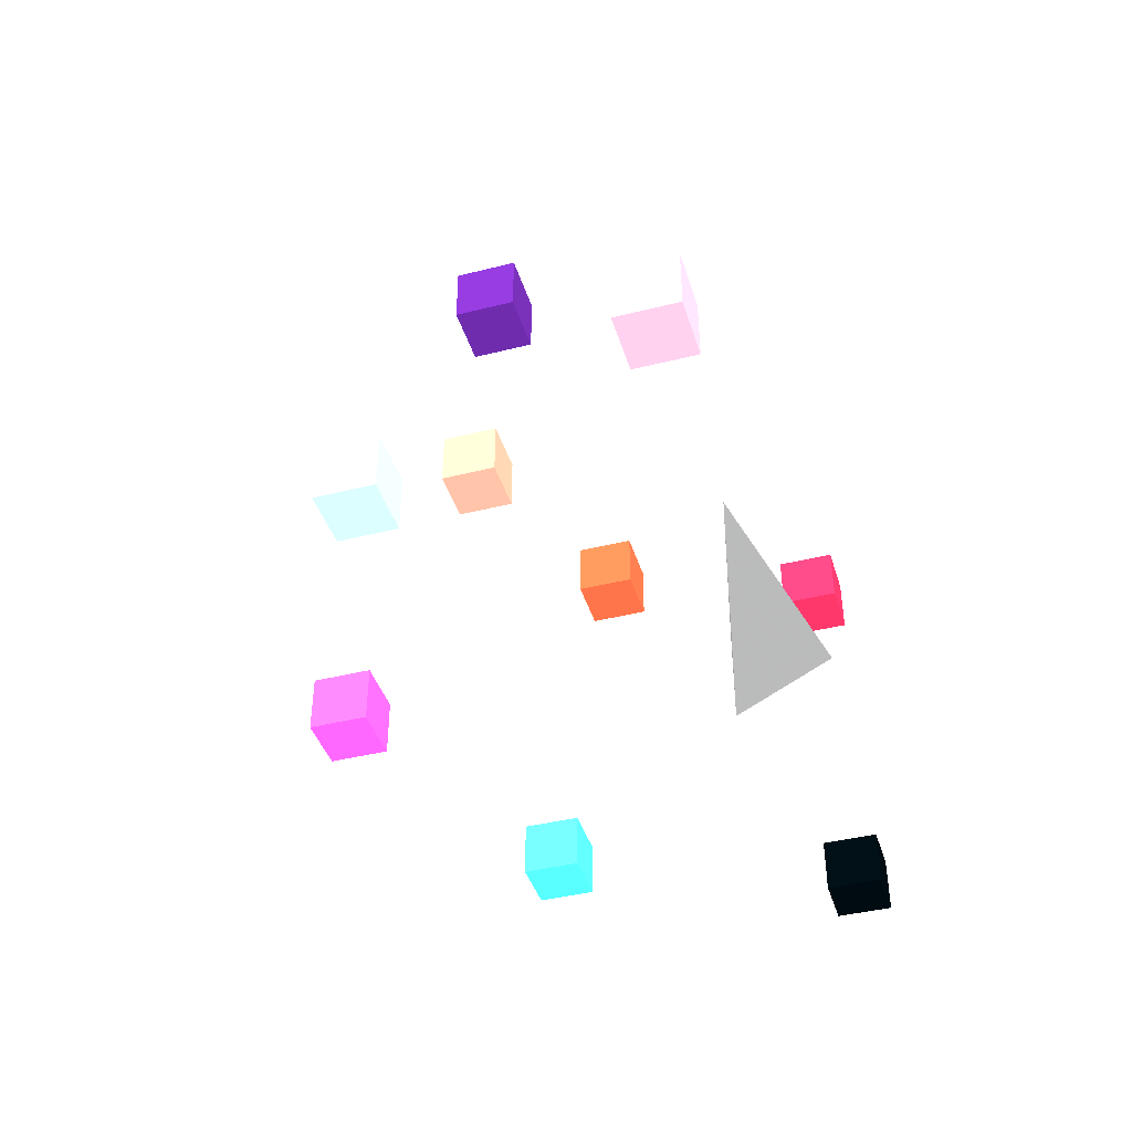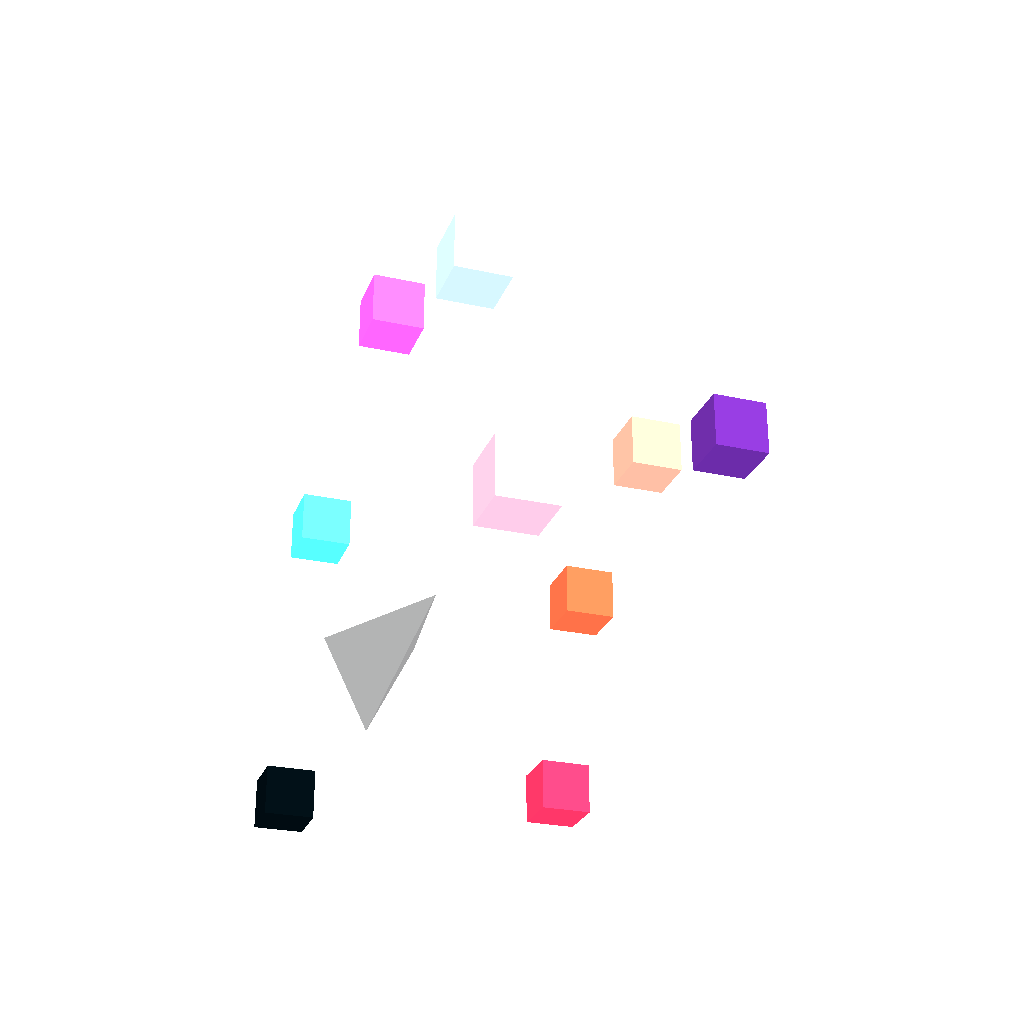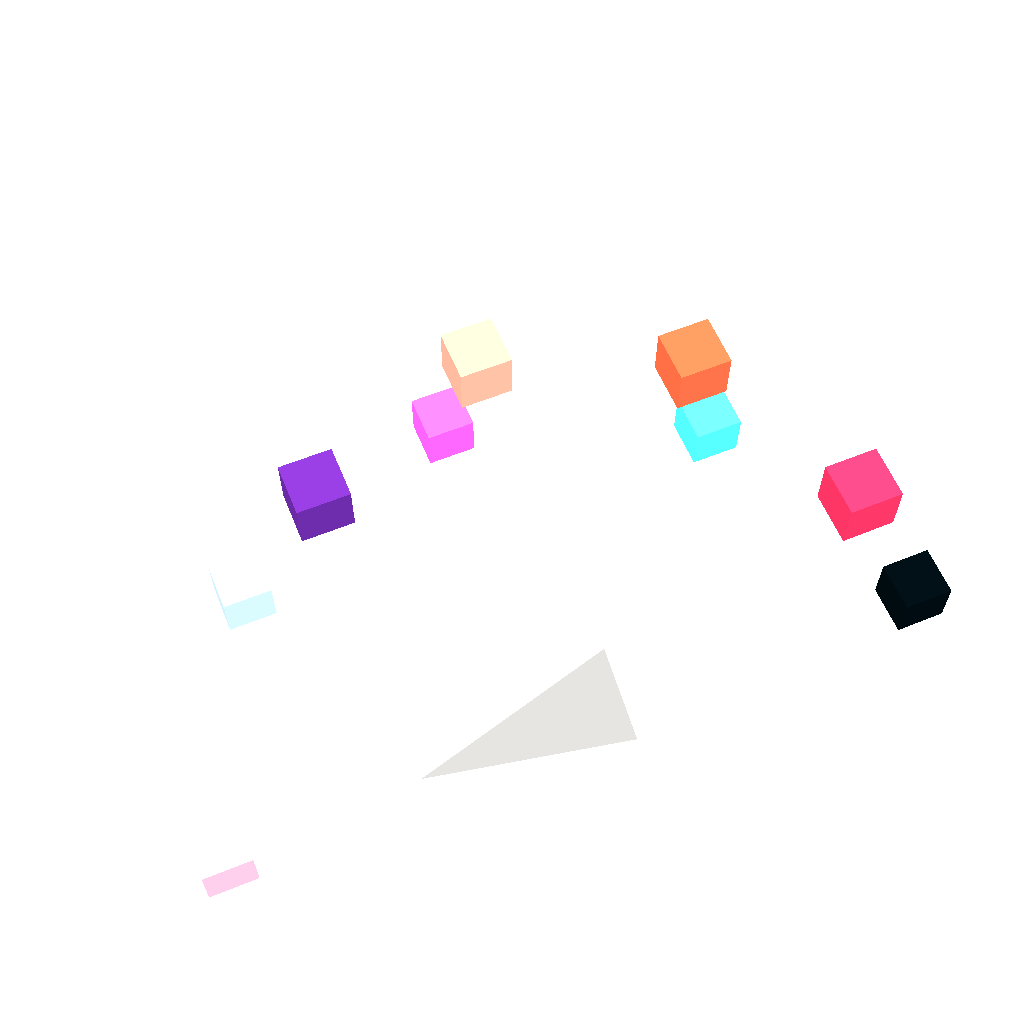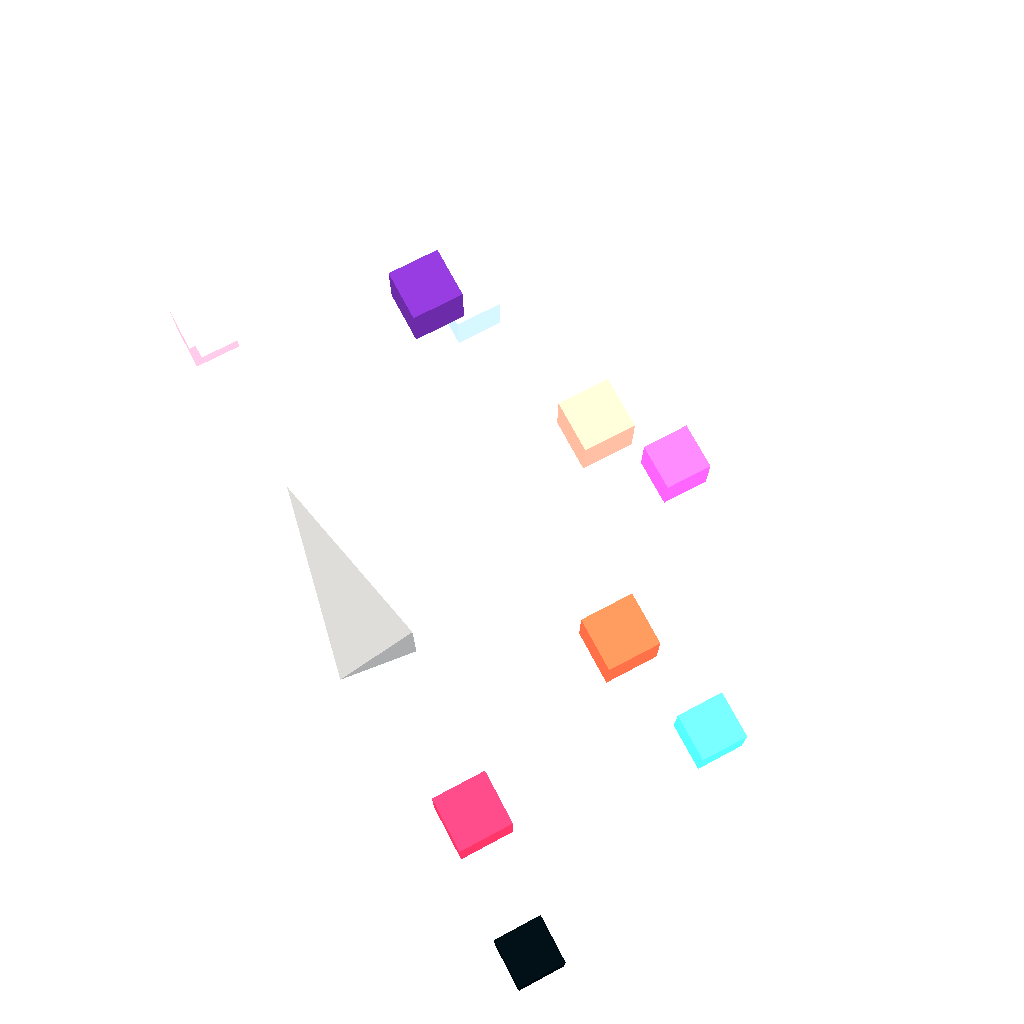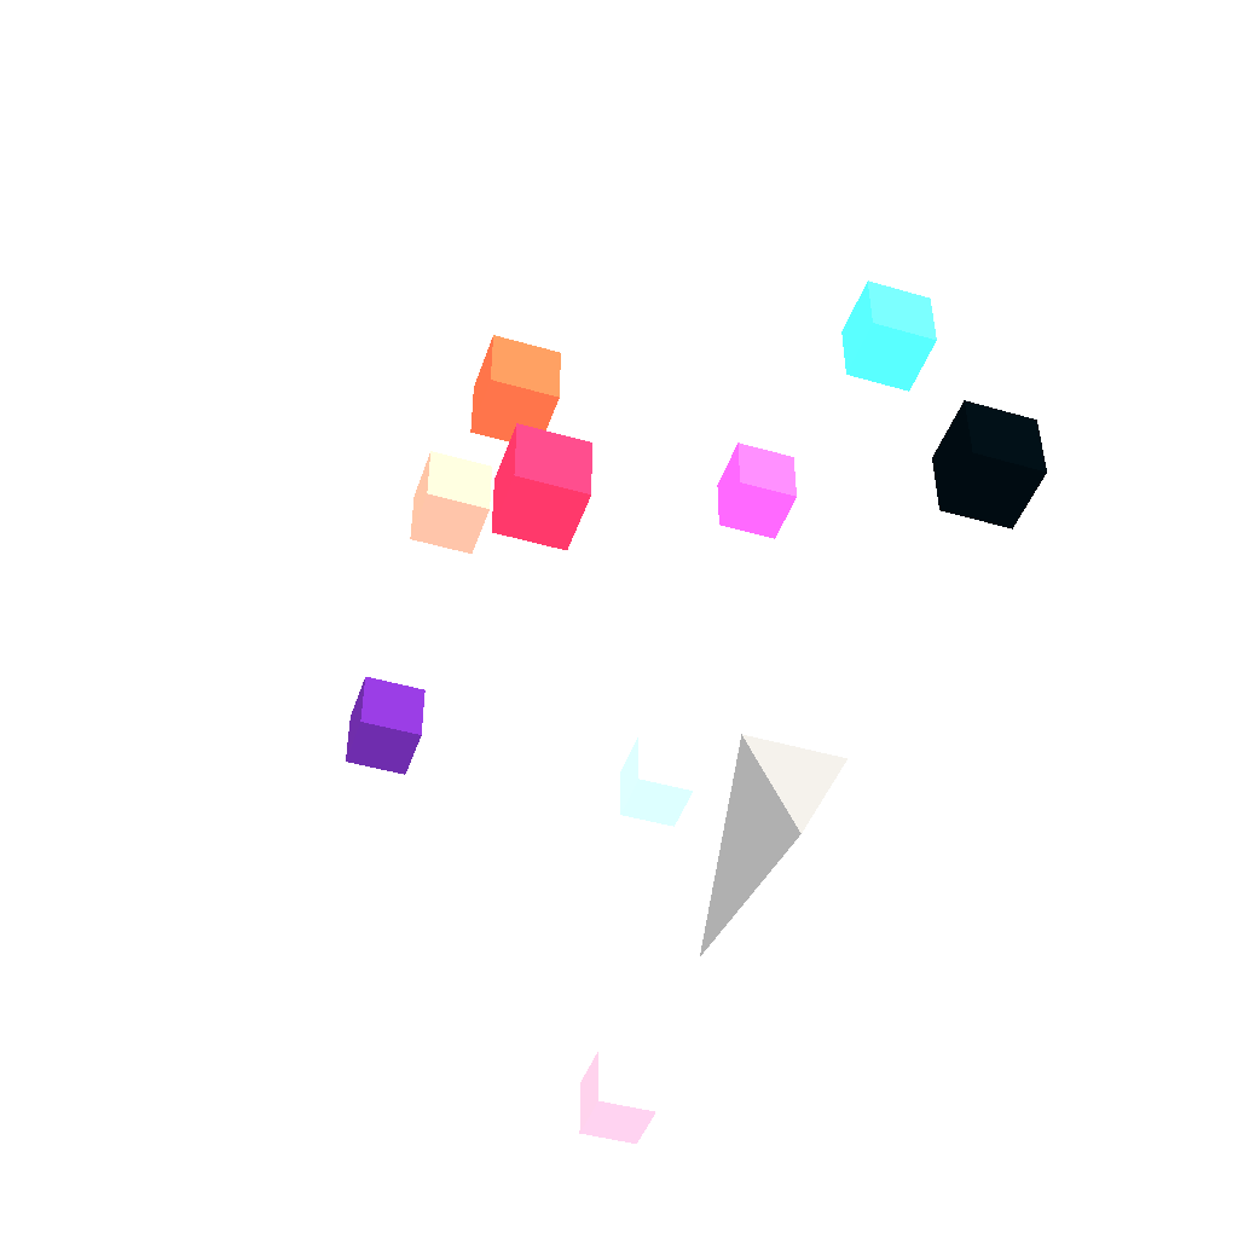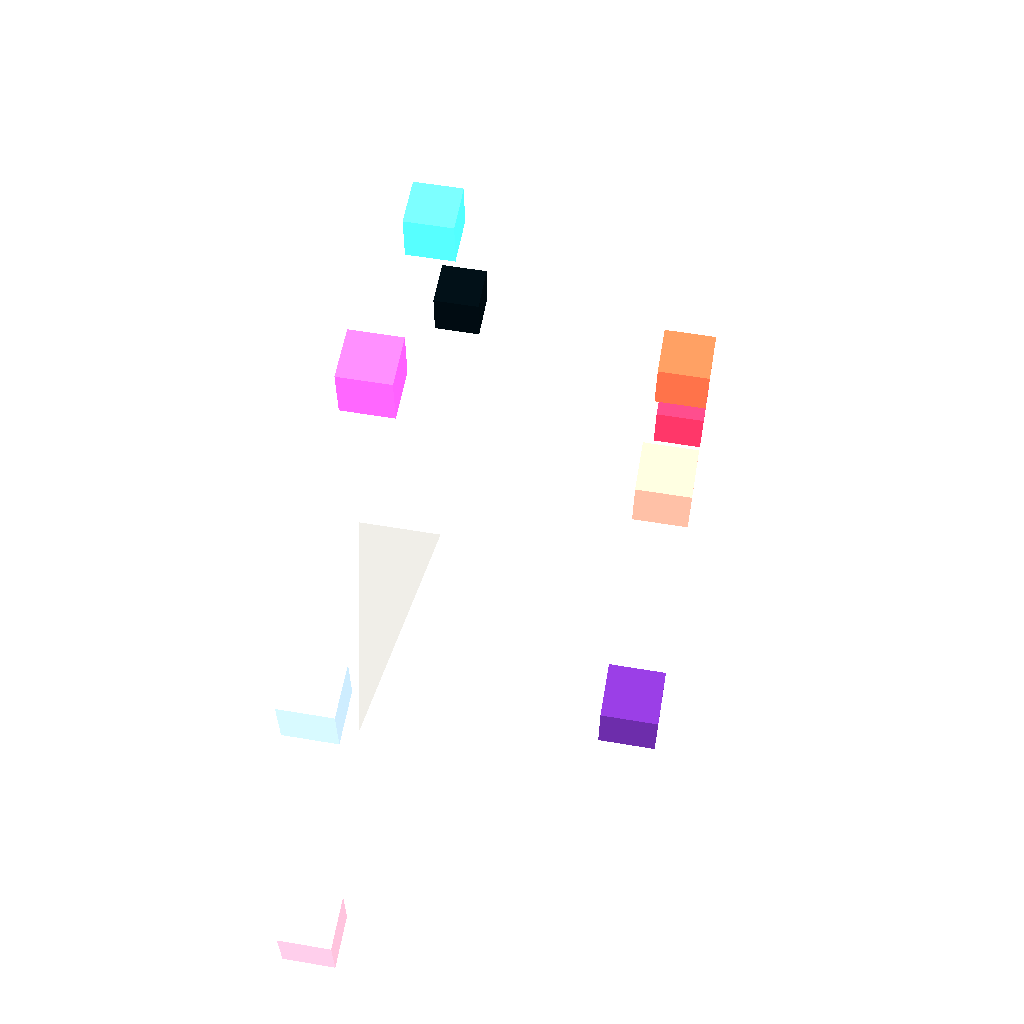
<metadata>
{"format":"obj","ext":"obj","renderer":"f3d","projection":"perspective","resolution":1024,"background":"white","views":[{"elev":-41.6,"azim":106.8,"up":"+Y"},{"elev":-27.0,"azim":71.1,"up":"+Z"},{"elev":60.1,"azim":157.5,"up":"+Y"},{"elev":72.7,"azim":-117.9,"up":"+Y"},{"elev":-45.3,"azim":-108.5,"up":"+Z"},{"elev":58.6,"azim":99.9,"up":"+Z"}]}
</metadata>
<code>
v -0.25 0 -0.25 128 128 128
v -0.25 0.25 0.25 128 128 128
v -0.25 -0.25 0.25 128 128 128
v 1 0 0 128 128 128
v 1.41 1.41 -0.15 254.8 244.8 240.9
v 1.71 1.41 -0.15 254.8 244.8 240.9
v 1.71 1.71 -0.15 254.8 244.8 240.9
v 1.41 1.71 -0.15 254.8 244.8 240.9
v 1.41 1.41 0.15 254.8 244.8 240.9
v 1.71 1.41 0.15 254.8 244.8 240.9
v 1.71 1.71 0.15 254.8 244.8 240.9
v 1.41 1.71 0.15 254.8 244.8 240.9
f 5 6 7
f 5 7 8
f 9 10 11
f 9 11 12
f 5 6 10
f 5 10 9
f 7 8 12
f 7 12 11
f 6 7 11
f 6 11 10
f 8 5 9
f 8 9 12
v 0.95 1.41 0.95 254.3 239.1 235.4
v 1.25 1.41 0.95 254.3 239.1 235.4
v 1.25 1.71 0.95 254.3 239.1 235.4
v 0.95 1.71 0.95 254.3 239.1 235.4
v 0.95 1.41 1.25 254.3 239.1 235.4
v 1.25 1.41 1.25 254.3 239.1 235.4
v 1.25 1.71 1.25 254.3 239.1 235.4
v 0.95 1.71 1.25 254.3 239.1 235.4
f 13 14 15
f 13 15 16
f 17 18 19
f 17 19 20
f 13 14 18
f 13 18 17
f 15 16 20
f 15 20 19
f 14 15 19
f 14 19 18
f 16 13 17
f 16 17 20
v -0.15 1.41 1.41 251.9 194.3 191.2
v 0.15 1.41 1.41 251.9 194.3 191.2
v 0.15 1.71 1.41 251.9 194.3 191.2
v -0.15 1.71 1.41 251.9 194.3 191.2
v -0.15 1.41 1.71 251.9 194.3 191.2
v 0.15 1.41 1.71 251.9 194.3 191.2
v 0.15 1.71 1.71 251.9 194.3 191.2
v -0.15 1.71 1.71 251.9 194.3 191.2
f 21 22 23
f 21 23 24
f 25 26 27
f 25 27 28
f 21 22 26
f 21 26 25
f 23 24 28
f 23 28 27
f 22 23 27
f 22 27 26
f 24 21 25
f 24 25 28
v -1.25 1.41 0.95 252.9 222.2 219.1
v -0.95 1.41 0.95 252.9 222.2 219.1
v -0.95 1.71 0.95 252.9 222.2 219.1
v -1.25 1.71 0.95 252.9 222.2 219.1
v -1.25 1.41 1.25 252.9 222.2 219.1
v -0.95 1.41 1.25 252.9 222.2 219.1
v -0.95 1.71 1.25 252.9 222.2 219.1
v -1.25 1.71 1.25 252.9 222.2 219.1
f 29 30 31
f 29 31 32
f 33 34 35
f 33 35 36
f 29 30 34
f 29 34 33
f 31 32 36
f 31 36 35
f 30 31 35
f 30 35 34
f 32 29 33
f 32 33 36
v -1.71 1.41 -0.15 254.7 244.1 240.2
v -1.41 1.41 -0.15 254.7 244.1 240.2
v -1.41 1.71 -0.15 254.7 244.1 240.2
v -1.71 1.71 -0.15 254.7 244.1 240.2
v -1.71 1.41 0.15 254.7 244.1 240.2
v -1.41 1.41 0.15 254.7 244.1 240.2
v -1.41 1.71 0.15 254.7 244.1 240.2
v -1.71 1.71 0.15 254.7 244.1 240.2
f 37 38 39
f 37 39 40
f 41 42 43
f 41 43 44
f 37 38 42
f 37 42 41
f 39 40 44
f 39 44 43
f 38 39 43
f 38 43 42
f 40 37 41
f 40 41 44
v 2.05 -0.15 -0.15 254.9 245.6 241.6
v 2.35 -0.15 -0.15 254.9 245.6 241.6
v 2.35 0.15 -0.15 254.9 245.6 241.6
v 2.05 0.15 -0.15 254.9 245.6 241.6
v 2.05 -0.15 0.15 254.9 245.6 241.6
v 2.35 -0.15 0.15 254.9 245.6 241.6
v 2.35 0.15 0.15 254.9 245.6 241.6
v 2.05 0.15 0.15 254.9 245.6 241.6
f 45 46 47
f 45 47 48
f 49 50 51
f 49 51 52
f 45 46 50
f 45 50 49
f 47 48 52
f 47 52 51
f 46 47 51
f 46 51 50
f 48 45 49
f 48 49 52
v 1.41 -0.15 1.41 254.6 242.7 238.9
v 1.71 -0.15 1.41 254.6 242.7 238.9
v 1.71 0.15 1.41 254.6 242.7 238.9
v 1.41 0.15 1.41 254.6 242.7 238.9
v 1.41 -0.15 1.71 254.6 242.7 238.9
v 1.71 -0.15 1.71 254.6 242.7 238.9
v 1.71 0.15 1.71 254.6 242.7 238.9
v 1.41 0.15 1.71 254.6 242.7 238.9
f 53 54 55
f 53 55 56
f 57 58 59
f 57 59 60
f 53 54 58
f 53 58 57
f 55 56 60
f 55 60 59
f 54 55 59
f 54 59 58
f 56 53 57
f 56 57 60
v -0.15 -0.15 2.05 249.8 154.9 179.5
v 0.15 -0.15 2.05 249.8 154.9 179.5
v 0.15 0.15 2.05 249.8 154.9 179.5
v -0.15 0.15 2.05 249.8 154.9 179.5
v -0.15 -0.15 2.35 249.8 154.9 179.5
v 0.15 -0.15 2.35 249.8 154.9 179.5
v 0.15 0.15 2.35 249.8 154.9 179.5
v -0.15 0.15 2.35 249.8 154.9 179.5
f 61 62 63
f 61 63 64
f 65 66 67
f 65 67 68
f 61 62 66
f 61 66 65
f 63 64 68
f 63 68 67
f 62 63 67
f 62 67 66
f 64 61 65
f 64 65 68
v -1.71 -0.15 1.41 253.2 226.8 223.7
v -1.41 -0.15 1.41 253.2 226.8 223.7
v -1.41 0.15 1.41 253.2 226.8 223.7
v -1.71 0.15 1.41 253.2 226.8 223.7
v -1.71 -0.15 1.71 253.2 226.8 223.7
v -1.41 -0.15 1.71 253.2 226.8 223.7
v -1.41 0.15 1.71 253.2 226.8 223.7
v -1.71 0.15 1.71 253.2 226.8 223.7
f 69 70 71
f 69 71 72
f 73 74 75
f 73 75 76
f 69 70 74
f 69 74 73
f 71 72 76
f 71 76 75
f 70 71 75
f 70 75 74
f 72 69 73
f 72 73 76
v -2.35 -0.15 -0.15 255 247 243
v -2.05 -0.15 -0.15 255 247 243
v -2.05 0.15 -0.15 255 247 243
v -2.35 0.15 -0.15 255 247 243
v -2.35 -0.15 0.15 255 247 243
v -2.05 -0.15 0.15 255 247 243
v -2.05 0.15 0.15 255 247 243
v -2.35 0.15 0.15 255 247 243
f 77 78 79
f 77 79 80
f 81 82 83
f 81 83 84
f 77 78 82
f 77 82 81
f 79 80 84
f 79 84 83
f 78 79 83
f 78 83 82
f 80 77 81
f 80 81 84
f 1 2 4
f 2 3 4
f 3 1 4
f 1 2 3

</code>
